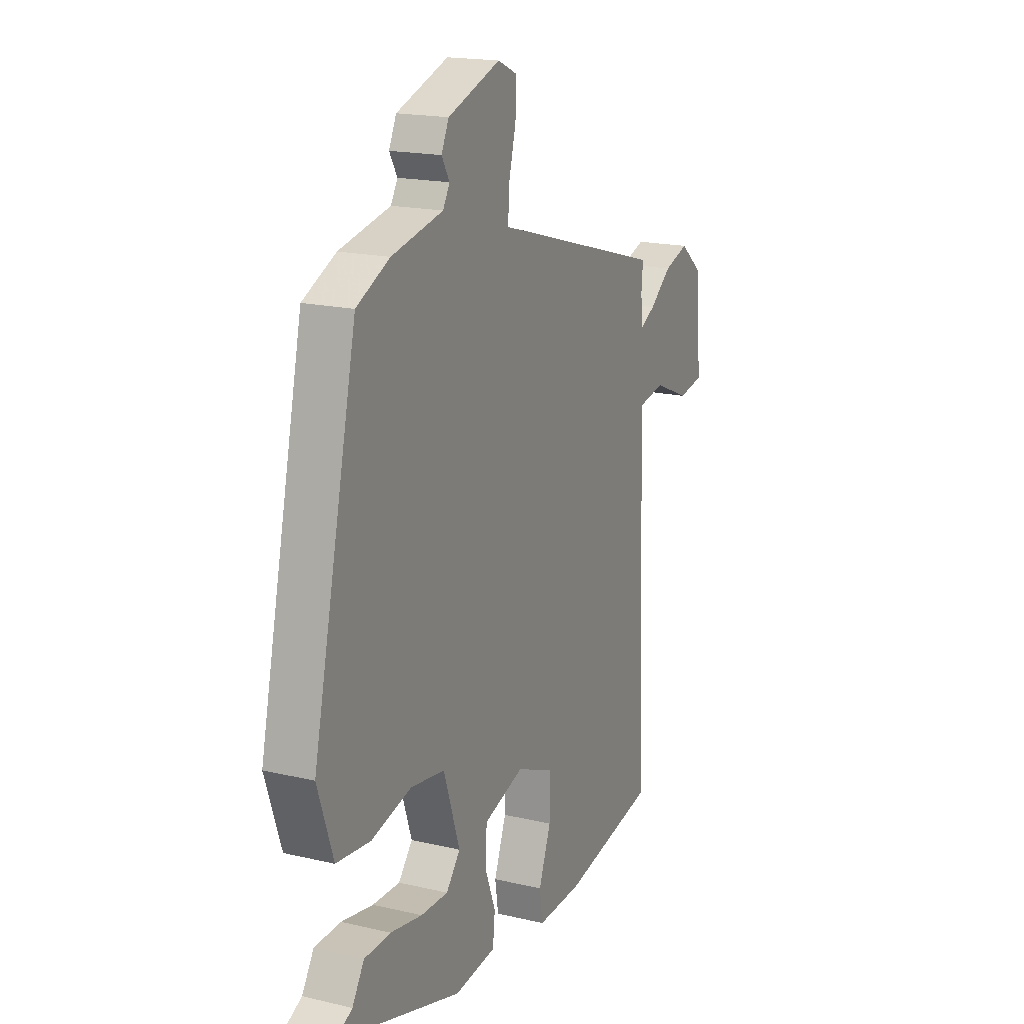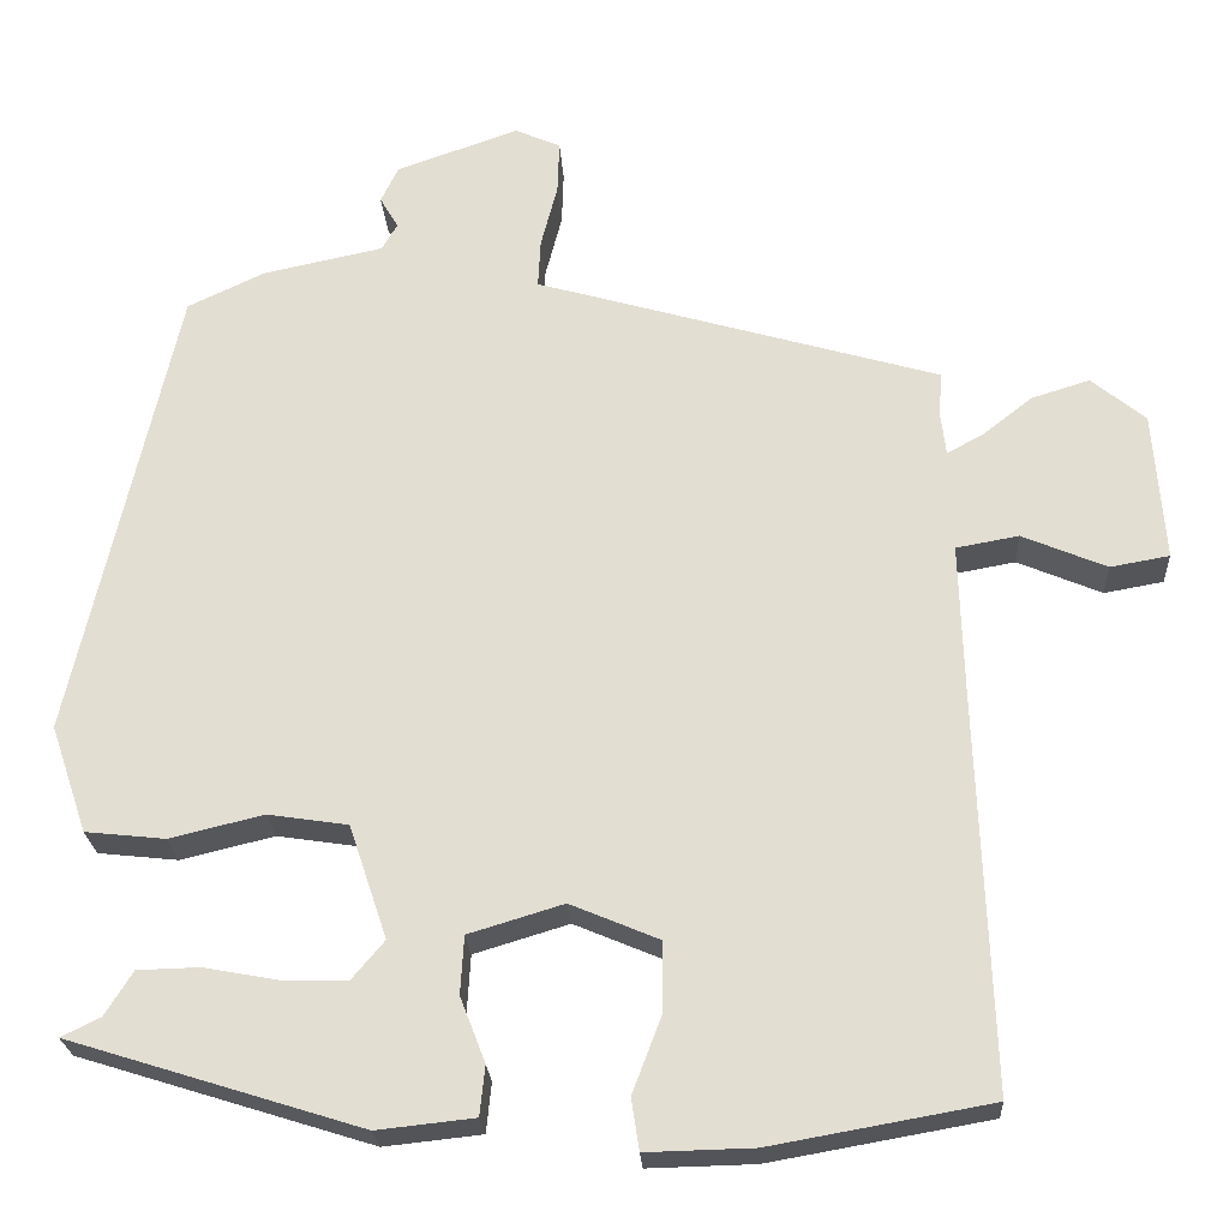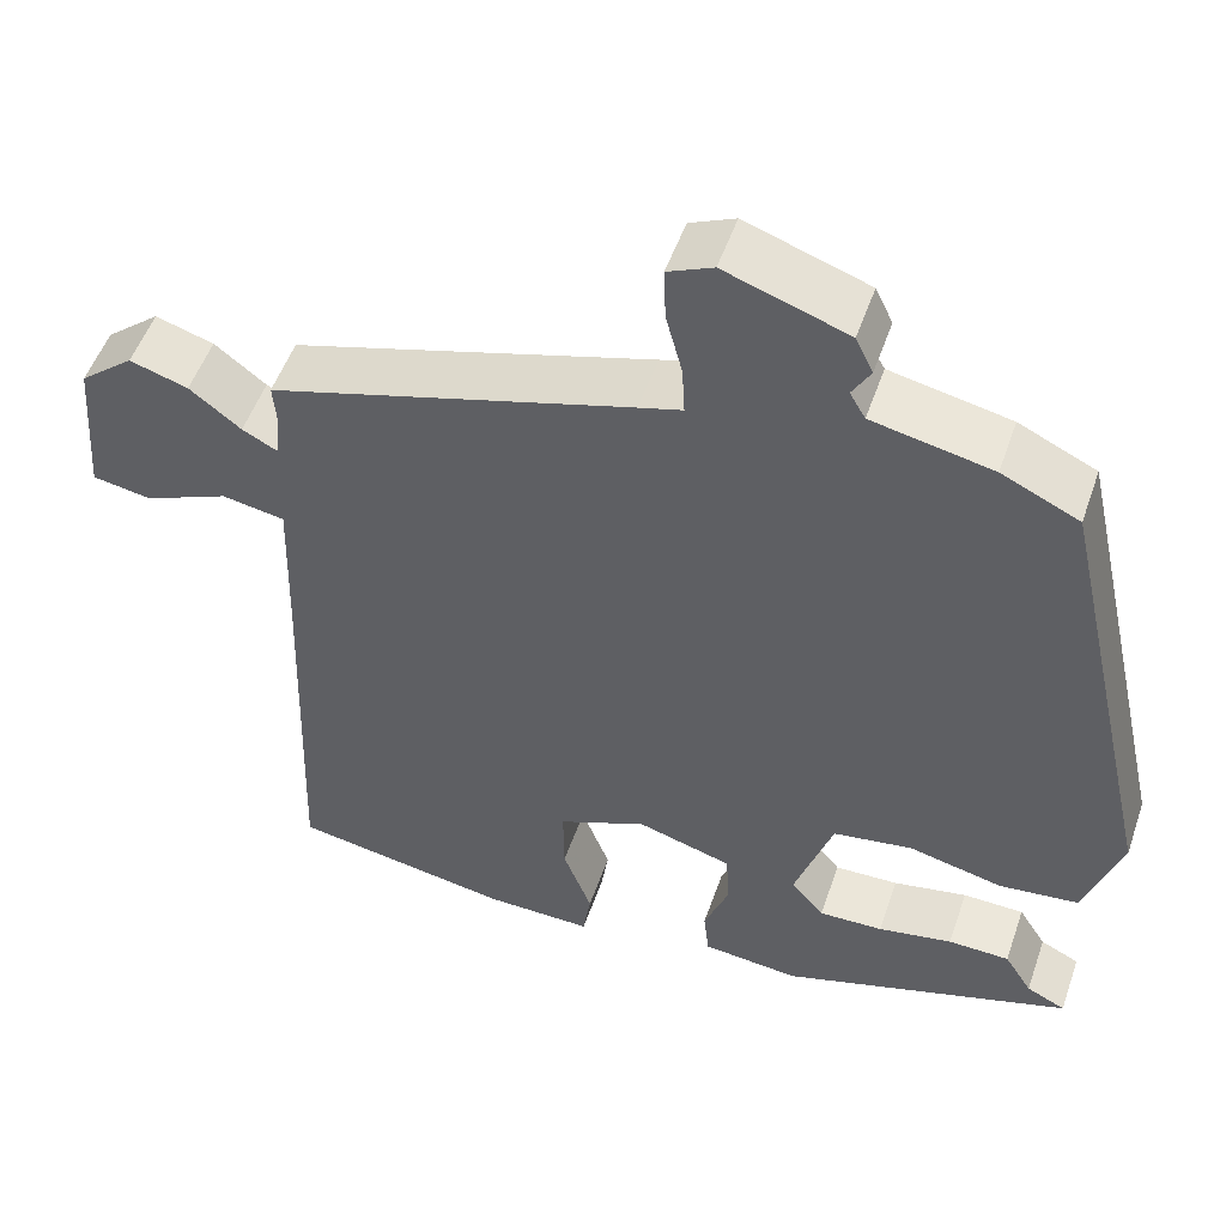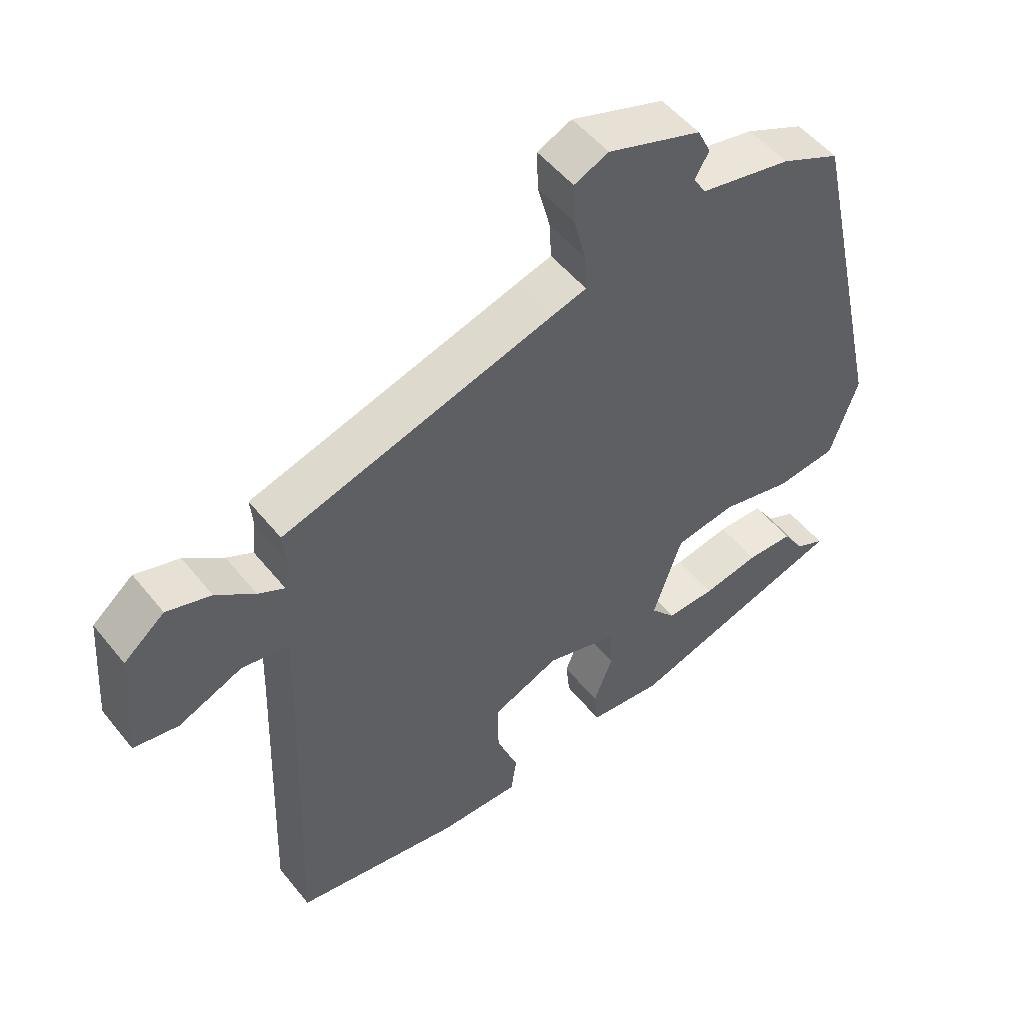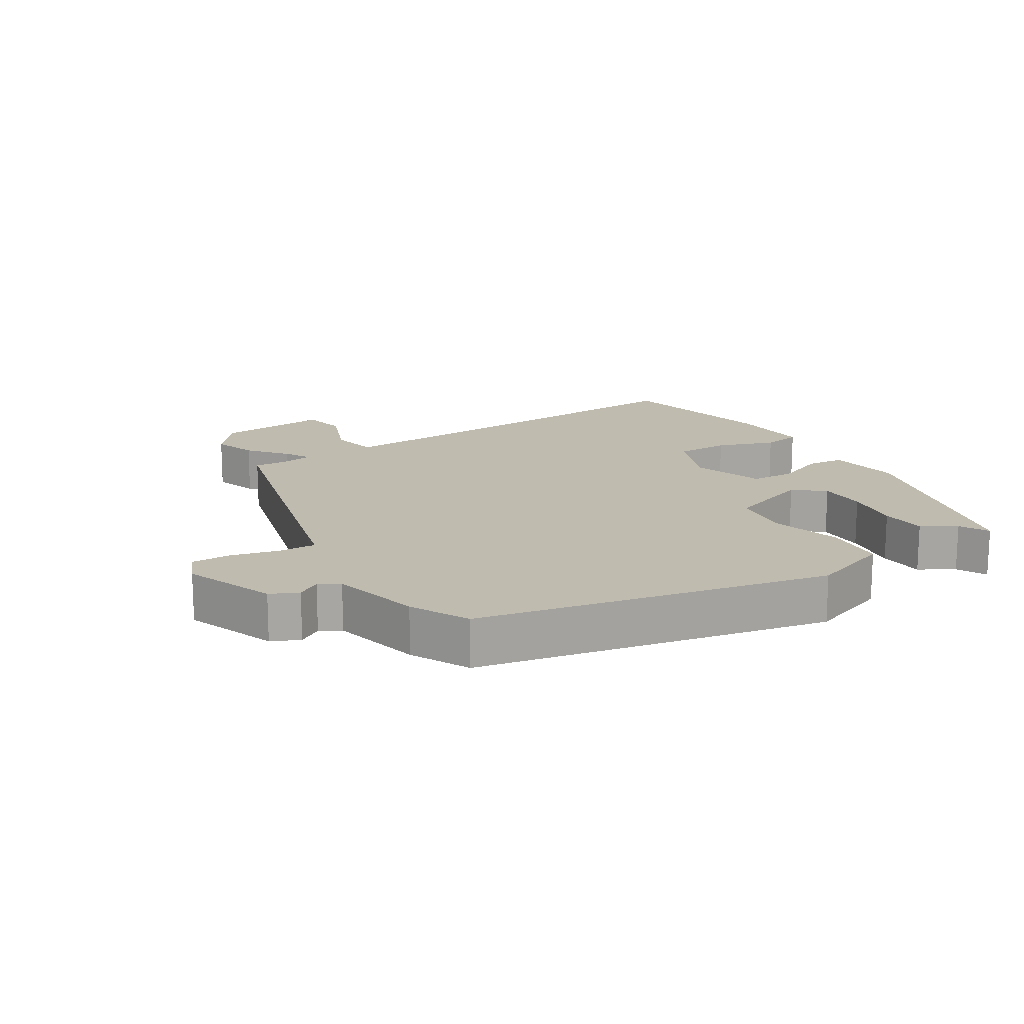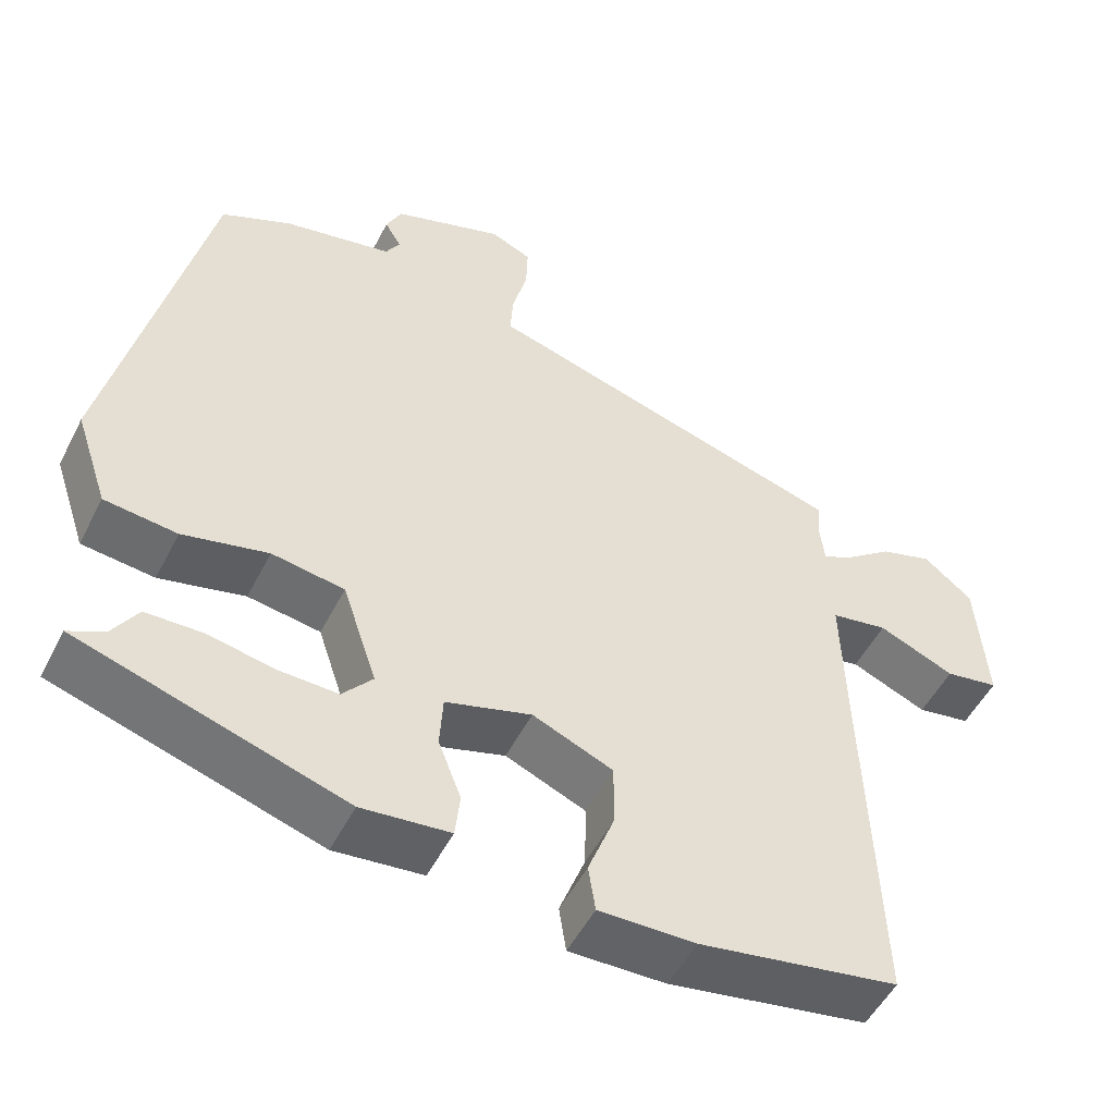
<metadata>
{"format":"obj","ext":"obj","renderer":"f3d","projection":"perspective","resolution":1024,"background":"white","views":[{"elev":18.1,"azim":114.6,"up":"+Z"},{"elev":-23.9,"azim":-176.7,"up":"+Z"},{"elev":51.9,"azim":18.9,"up":"+Z"},{"elev":51.6,"azim":-37.5,"up":"+Z"},{"elev":16.2,"azim":56.9,"up":"+Y"},{"elev":-51.5,"azim":153.5,"up":"+Z"}]}
</metadata>
<code>
v 0.502 0.07 -0.414
v 0.165 0.07 -0.519
v 0.053 0.07 -0.507
v 0.047 0.07 -0.45
v 0.076 0.07 -0.375
v 0.072 0.07 -0.308
v -0.037 0.07 -0.275
v -0.139 0.07 -0.318
v -0.138 0.07 -0.4
v -0.105 0.07 -0.487
v -0.114 0.07 -0.546
v -0.237 0.07 -0.543
v -0.49 0.07 -0.498
v -0.474 0.07 -0.044
v -0.469 0.07 0.133
v -0.541 0.07 0.146
v -0.638 0.07 0.105
v -0.706 0.07 0.117
v -0.693 0.07 0.289
v -0.631 0.07 0.34
v -0.564 0.07 0.319
v -0.505 0.07 0.273
v -0.465 0.07 0.252
v -0.459 0.07 0.303
v -0.463 0.07 0.352
v -0.048 0.07 0.473
v 0.002 0.07 0.487
v -0.001 0.07 0.543
v -0.02 0.07 0.616
v -0.022 0.07 0.677
v 0.03 0.07 0.7
v 0.171 0.07 0.651
v 0.191 0.07 0.609
v 0.17 0.07 0.573
v 0.188 0.07 0.542
v 0.326 0.07 0.513
v 0.415 0.07 0.471
v 0.534 0.07 -0.059
v 0.492 0.07 -0.183
v 0.4 0.07 -0.193
v 0.292 0.07 -0.167
v 0.2 0.07 -0.181
v 0.156 0.07 -0.312
v 0.194 0.07 -0.357
v 0.268 0.07 -0.355
v 0.354 0.07 -0.339
v 0.425 0.07 -0.341
v 0.457 0.07 -0.392
v 0.502 0 -0.414
v 0.165 0 -0.519
v 0.053 0 -0.507
v 0.047 0 -0.45
v 0.076 0 -0.375
v 0.072 0 -0.308
v -0.037 0 -0.275
v -0.139 0 -0.318
v -0.138 0 -0.4
v -0.105 0 -0.487
v -0.114 0 -0.546
v -0.237 0 -0.543
v -0.49 0 -0.498
v -0.474 0 -0.044
v -0.469 0 0.133
v -0.541 0 0.146
v -0.638 0 0.105
v -0.706 0 0.117
v -0.693 0 0.289
v -0.631 0 0.34
v -0.564 0 0.319
v -0.505 0 0.273
v -0.465 0 0.252
v -0.459 0 0.303
v -0.463 0 0.352
v -0.048 0 0.473
v 0.002 0 0.487
v -0.001 0 0.543
v -0.02 0 0.616
v -0.022 0 0.677
v 0.03 0 0.7
v 0.171 0 0.651
v 0.191 0 0.609
v 0.17 0 0.573
v 0.188 0 0.542
v 0.326 0 0.513
v 0.415 0 0.471
v 0.534 0 -0.059
v 0.492 0 -0.183
v 0.4 0 -0.193
v 0.292 0 -0.167
v 0.2 0 -0.181
v 0.156 0 -0.312
v 0.194 0 -0.357
v 0.268 0 -0.355
v 0.354 0 -0.339
v 0.425 0 -0.341
v 0.457 0 -0.392
f 45 46 47 48
f 44 45 48 1
f 38 39 40 41
f 38 41 42
f 35 36 37 38
f 34 35 38 42
f 31 32 33 34
f 31 34 42 43
f 28 29 30 31
f 27 28 31 43
f 24 25 26 27
f 23 24 27 43
f 19 20 21 22
f 16 17 18 19
f 15 16 19 22
f 11 12 13 14
f 9 10 11 14
f 8 9 14 15
f 7 8 15 22
f 2 3 4 5
f 44 1 2 5
f 44 5 6
f 43 44 6
f 22 23 43
f 6 7 22 43
f 96 95 94 93
f 49 96 93 92
f 89 88 87 86
f 90 89 86
f 86 85 84 83
f 90 86 83 82
f 82 81 80 79
f 91 90 82 79
f 79 78 77 76
f 91 79 76 75
f 75 74 73 72
f 91 75 72 71
f 70 69 68 67
f 67 66 65 64
f 70 67 64 63
f 62 61 60 59
f 62 59 58 57
f 63 62 57 56
f 70 63 56 55
f 53 52 51 50
f 53 50 49 92
f 54 53 92
f 54 92 91
f 91 71 70
f 91 70 55 54
f 1 49 50 2
f 2 50 51 3
f 3 51 52 4
f 4 52 53 5
f 5 53 54 6
f 6 54 55 7
f 7 55 56 8
f 8 56 57 9
f 9 57 58 10
f 10 58 59 11
f 11 59 60 12
f 12 60 61 13
f 13 61 62 14
f 14 62 63 15
f 15 63 64 16
f 16 64 65 17
f 17 65 66 18
f 18 66 67 19
f 19 67 68 20
f 20 68 69 21
f 21 69 70 22
f 22 70 71 23
f 23 71 72 24
f 24 72 73 25
f 25 73 74 26
f 26 74 75 27
f 27 75 76 28
f 28 76 77 29
f 29 77 78 30
f 30 78 79 31
f 31 79 80 32
f 32 80 81 33
f 33 81 82 34
f 34 82 83 35
f 35 83 84 36
f 36 84 85 37
f 37 85 86 38
f 38 86 87 39
f 39 87 88 40
f 40 88 89 41
f 41 89 90 42
f 42 90 91 43
f 43 91 92 44
f 44 92 93 45
f 45 93 94 46
f 46 94 95 47
f 47 95 96 48
f 48 96 49 1

</code>
